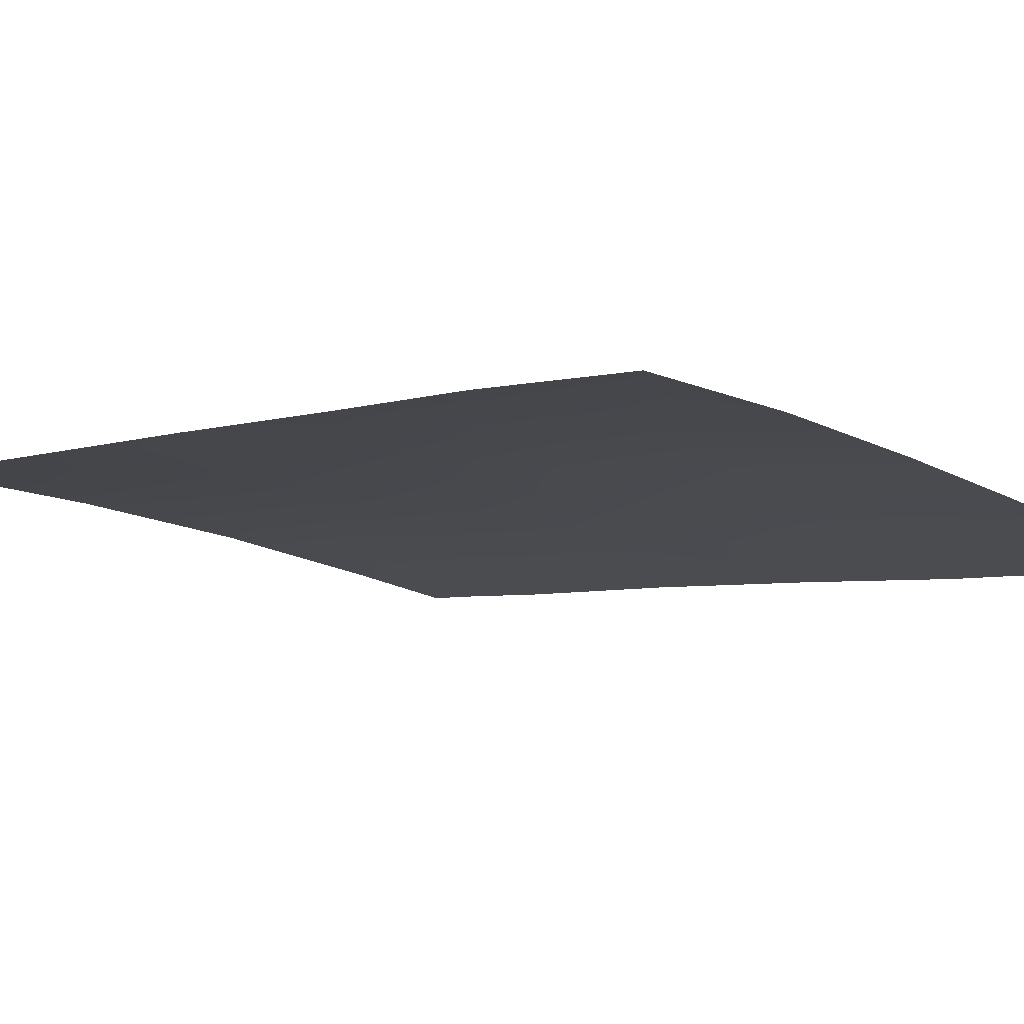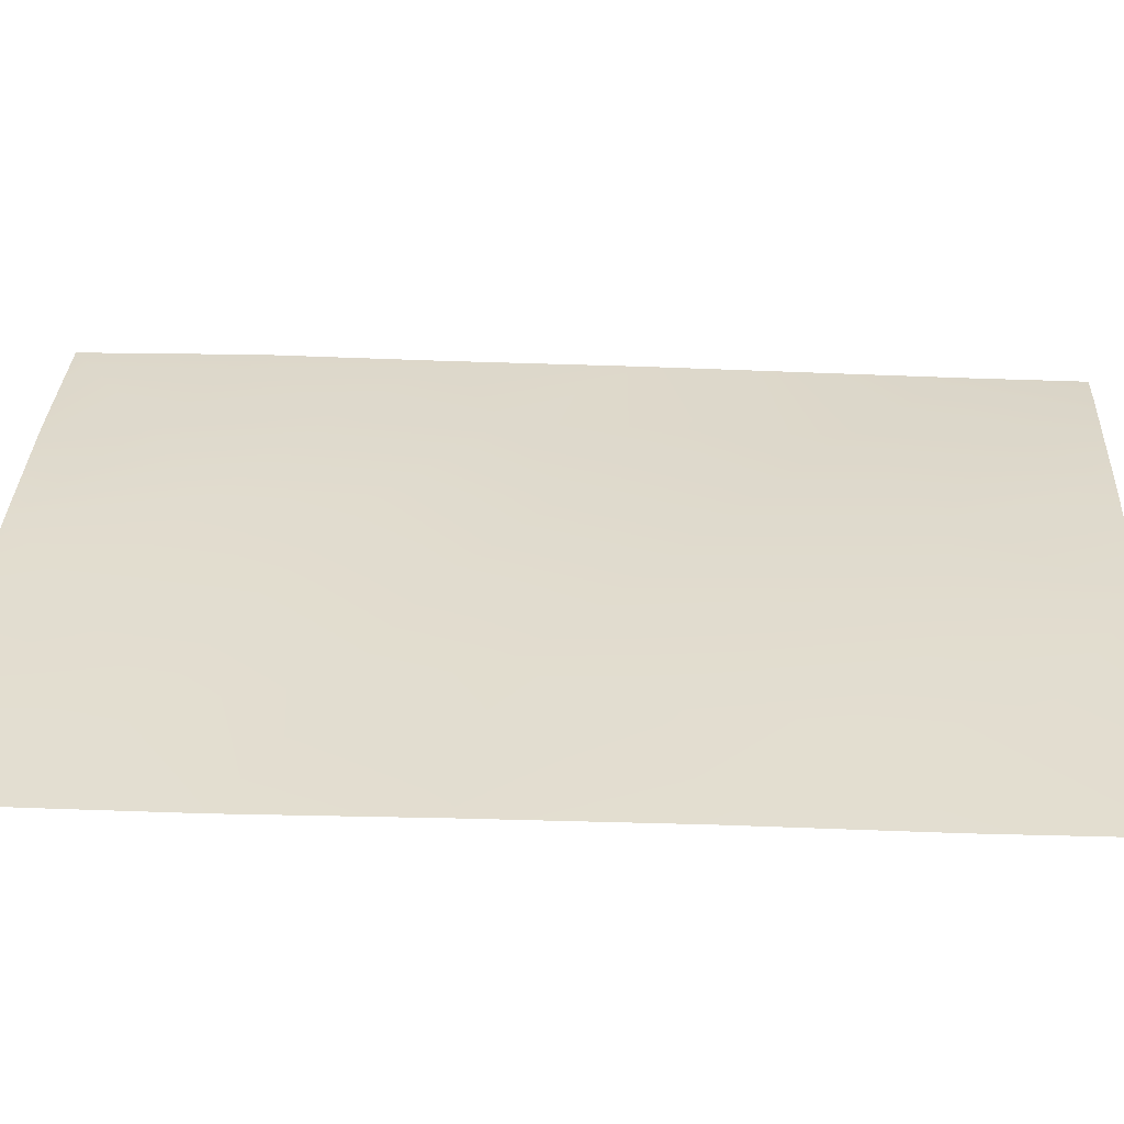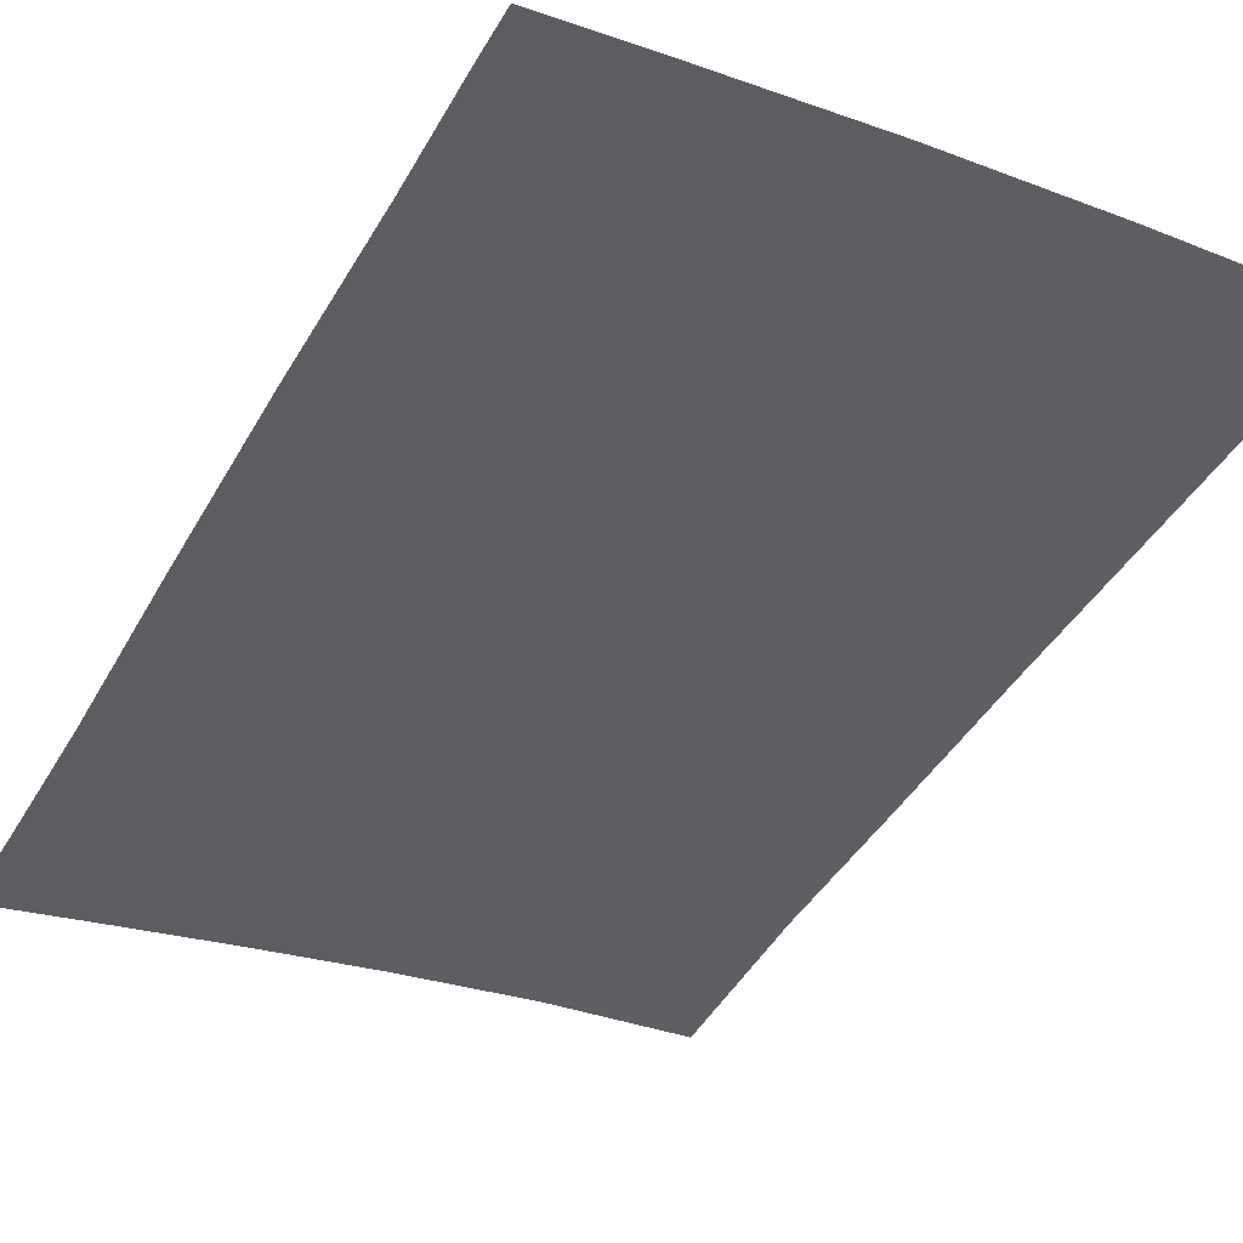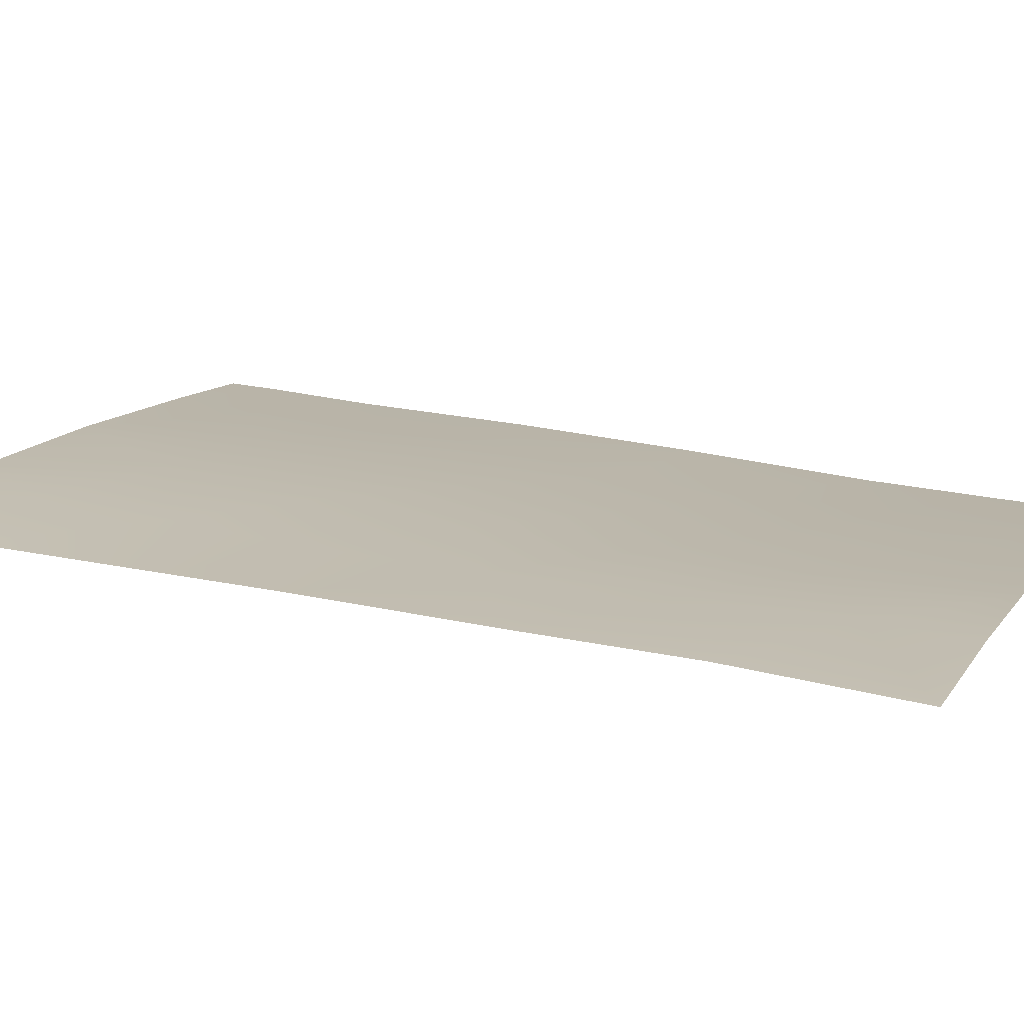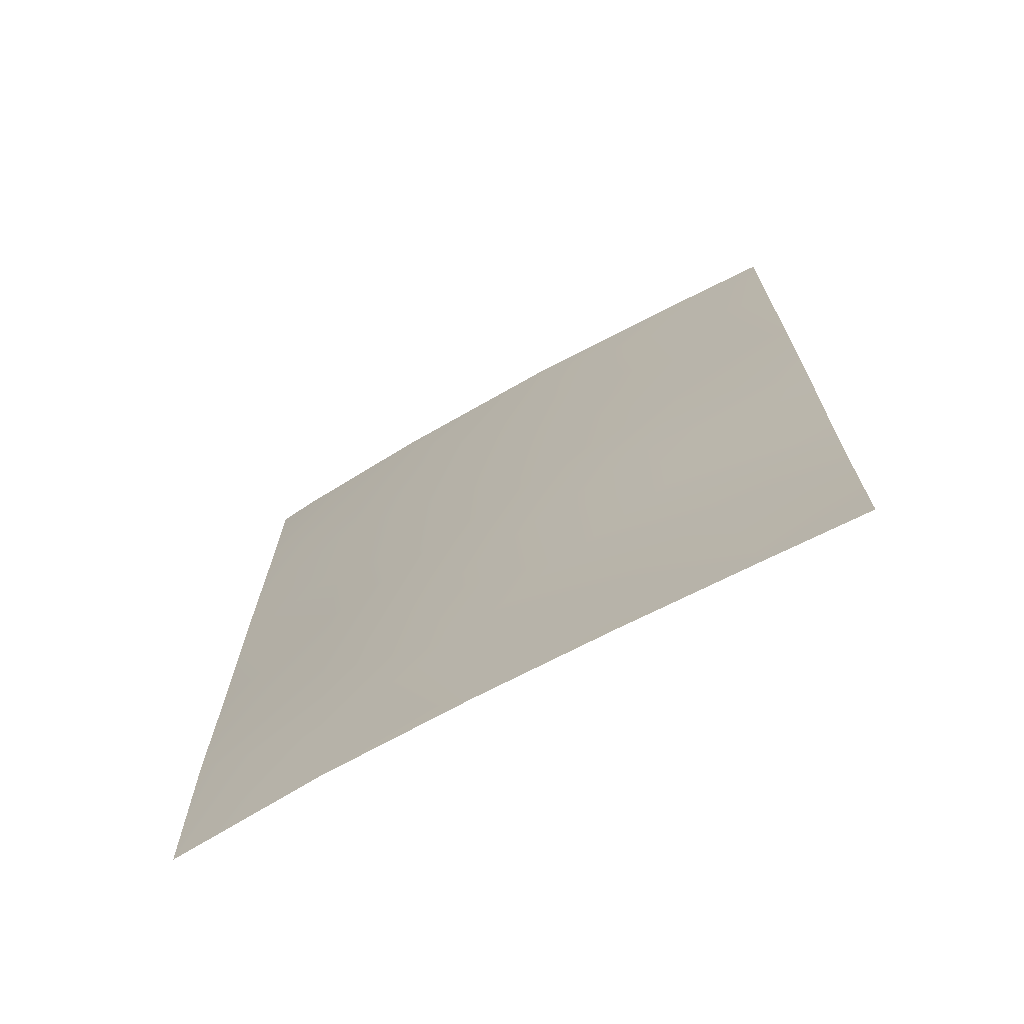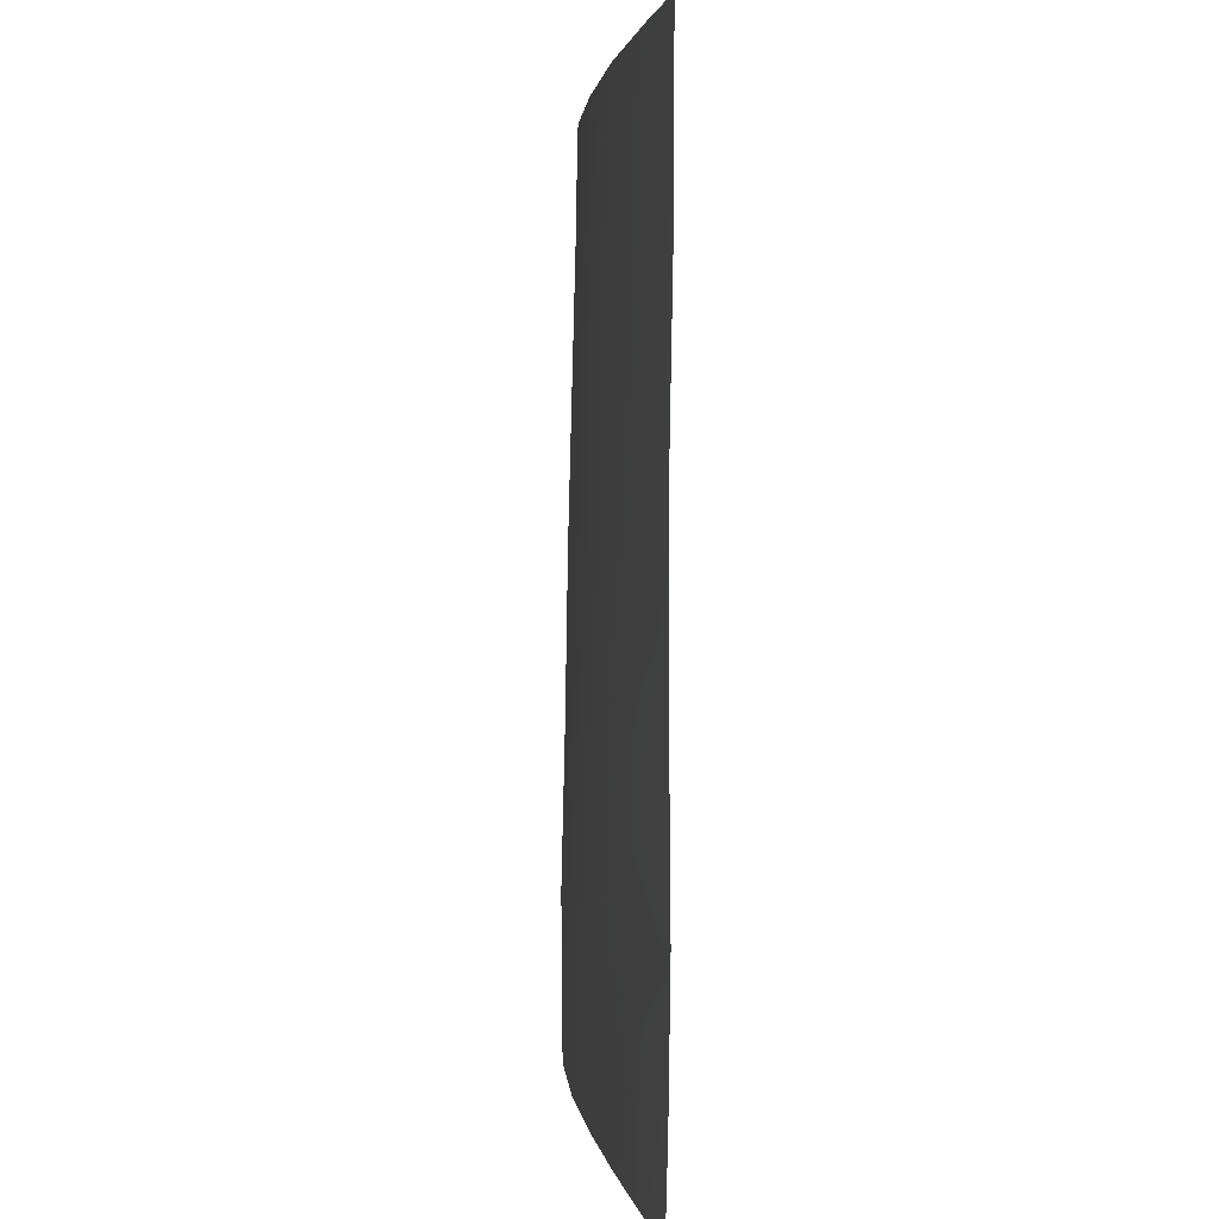
<metadata>
{"format":"obj","ext":"obj","renderer":"f3d","projection":"perspective","resolution":1024,"background":"white","views":[{"elev":-3.7,"azim":-43.6,"up":"+Z"},{"elev":23.9,"azim":92.8,"up":"+Z"},{"elev":-46.5,"azim":151.6,"up":"+Z"},{"elev":23.9,"azim":-67.2,"up":"+Z"},{"elev":-71.0,"azim":38.4,"up":"+Y"},{"elev":2.0,"azim":92.2,"up":"+Y"}]}
</metadata>
<code>
v 6.27 38 49.58
v 6.228 44.73 49.51
v 14.62 49.39 48.04
v 14.62 47.91 48.04
v 14.61 50 48.03
v 6.279 40.23 49.59
v 9.292 43.99 49.1
v 10.82 42.81 48.85
v 6.173 48.51 49.41
v 6.655 50 49.35
v 8.586 50 49.12
v 11.72 38 48.73
v 14.63 40.89 48.06
v 14.64 43.19 48.08
v 14.64 45.63 48.08
v 14.66 38 48.11
v 6.157 50 49.38
v 12.42 43.5 48.55
v 9.708 40.01 49.08
v 12.71 41.91 48.48
v 8.194 38 49.35
v 8.083 39.24 49.38
v 13.03 48.72 48.38
v 13.21 50 48.33
v 11.16 40.95 48.79
v 10.89 50 48.77
v 11.59 48.07 48.68
v 7.921 41.18 49.39
v 6.252 42.32 49.54
v 13 45.09 48.43
v 14.65 39.17 48.09
v 11.29 46.5 48.75
v 6.207 46.18 49.47
v 11.06 44.65 48.81
v 10.06 38 49.04
v 11.58 39.12 48.73
v 13.13 46.89 48.38
v 7.748 43.25 49.34
v 13.41 38 48.38
v 9.366 41.98 49.13
v 9.636 48.09 49.01
v 9.405 45.9 49.07
v 7.783 48.72 49.27
v 7.707 45.18 49.3
v 7.774 47.05 49.27
v 13.09 40.1 48.41
f 38 2 44
f 26 23 27
f 10 9 17
f 21 22 35
f 40 7 8
f 32 41 27
f 8 20 25
f 42 7 44
f 21 1 22
f 3 23 24
f 24 5 3
f 43 9 10
f 26 24 23
f 4 15 37
f 11 26 41
f 6 29 28
f 38 29 2
f 15 14 30
f 30 14 18
f 20 13 46
f 13 31 46
f 31 16 39
f 27 37 32
f 34 30 18
f 25 20 46
f 9 45 33
f 20 18 14
f 13 20 14
f 32 37 30
f 29 38 28
f 18 8 34
f 34 8 7
f 36 39 12
f 28 40 19
f 11 41 43
f 7 42 34
f 34 42 32
f 28 38 40
f 40 38 7
f 11 43 10
f 45 43 41
f 25 46 36
f 41 32 42
f 41 42 45
f 8 18 20
f 19 40 25
f 40 8 25
f 22 6 28
f 45 42 44
f 19 22 28
f 22 19 35
f 44 7 38
f 45 44 33
f 43 45 9
f 19 25 36
f 46 31 39
f 39 36 46
f 23 37 27
f 35 19 36
f 35 36 12
f 3 4 23
f 22 1 6
f 37 23 4
f 33 44 2
f 41 26 27
f 32 30 34
f 37 15 30

</code>
